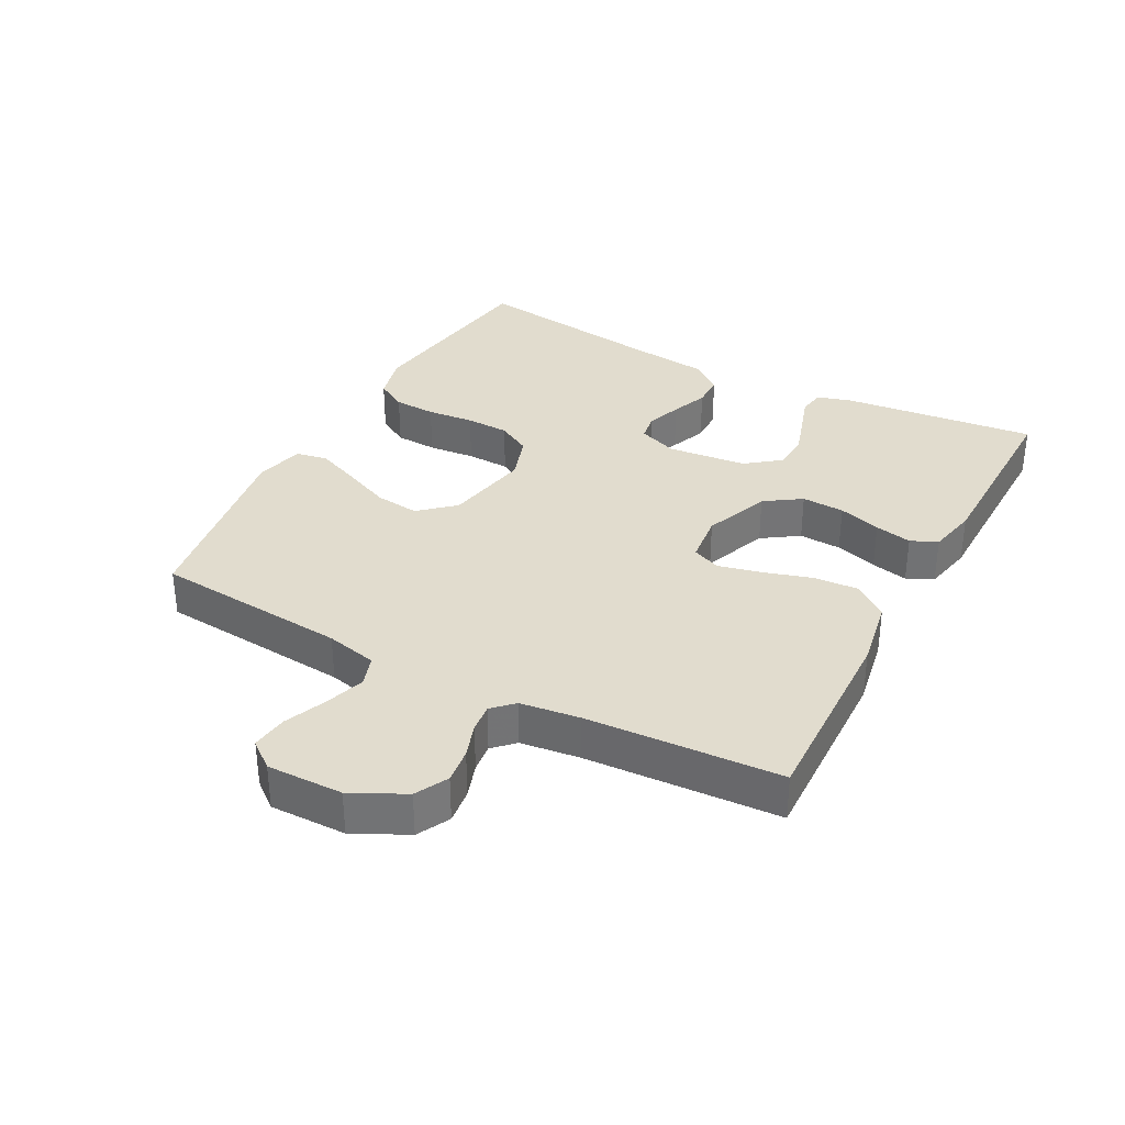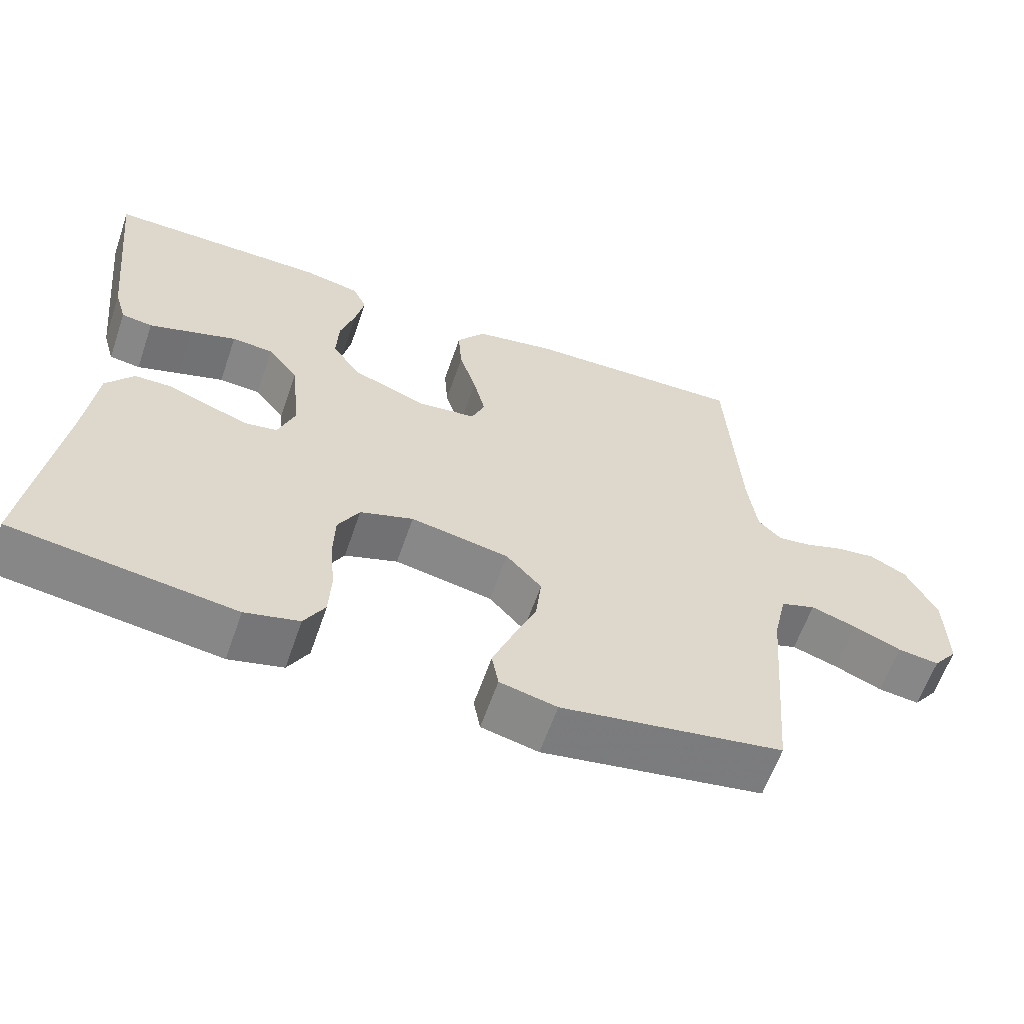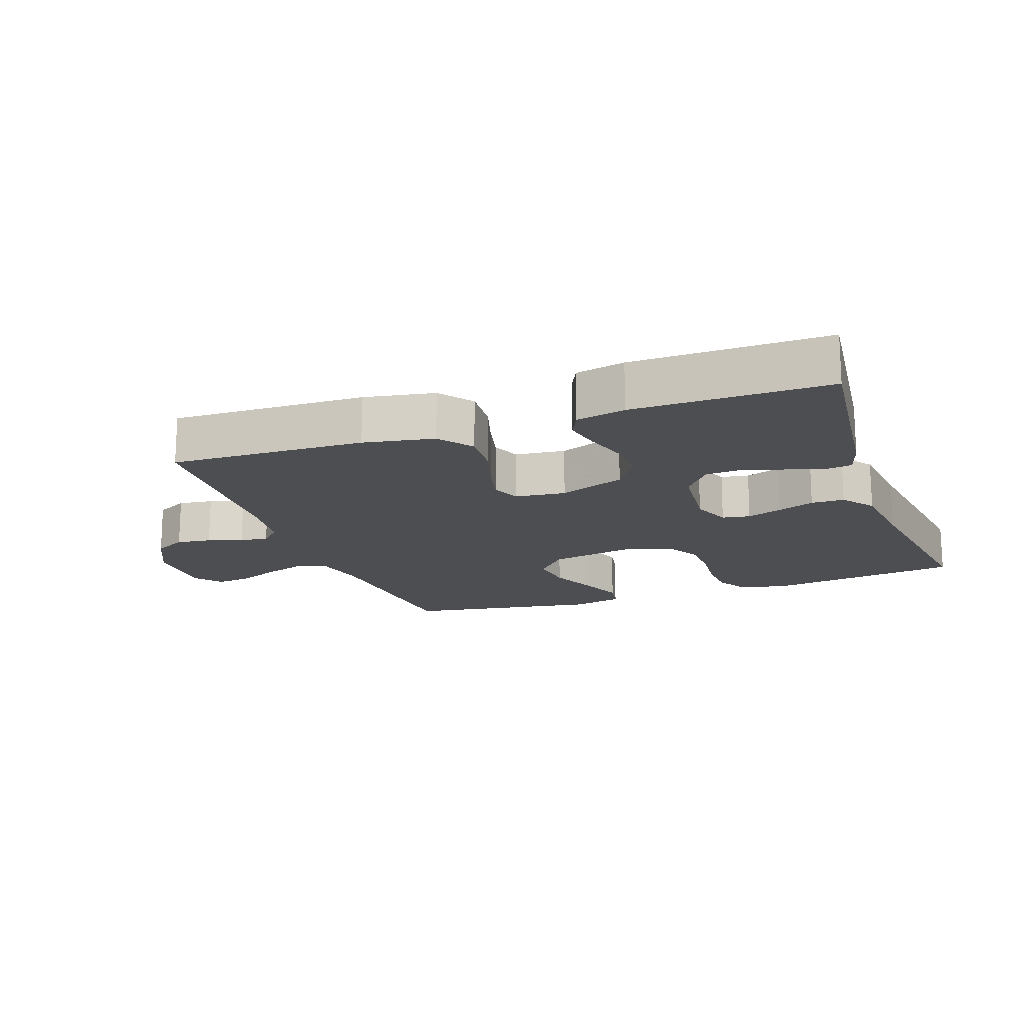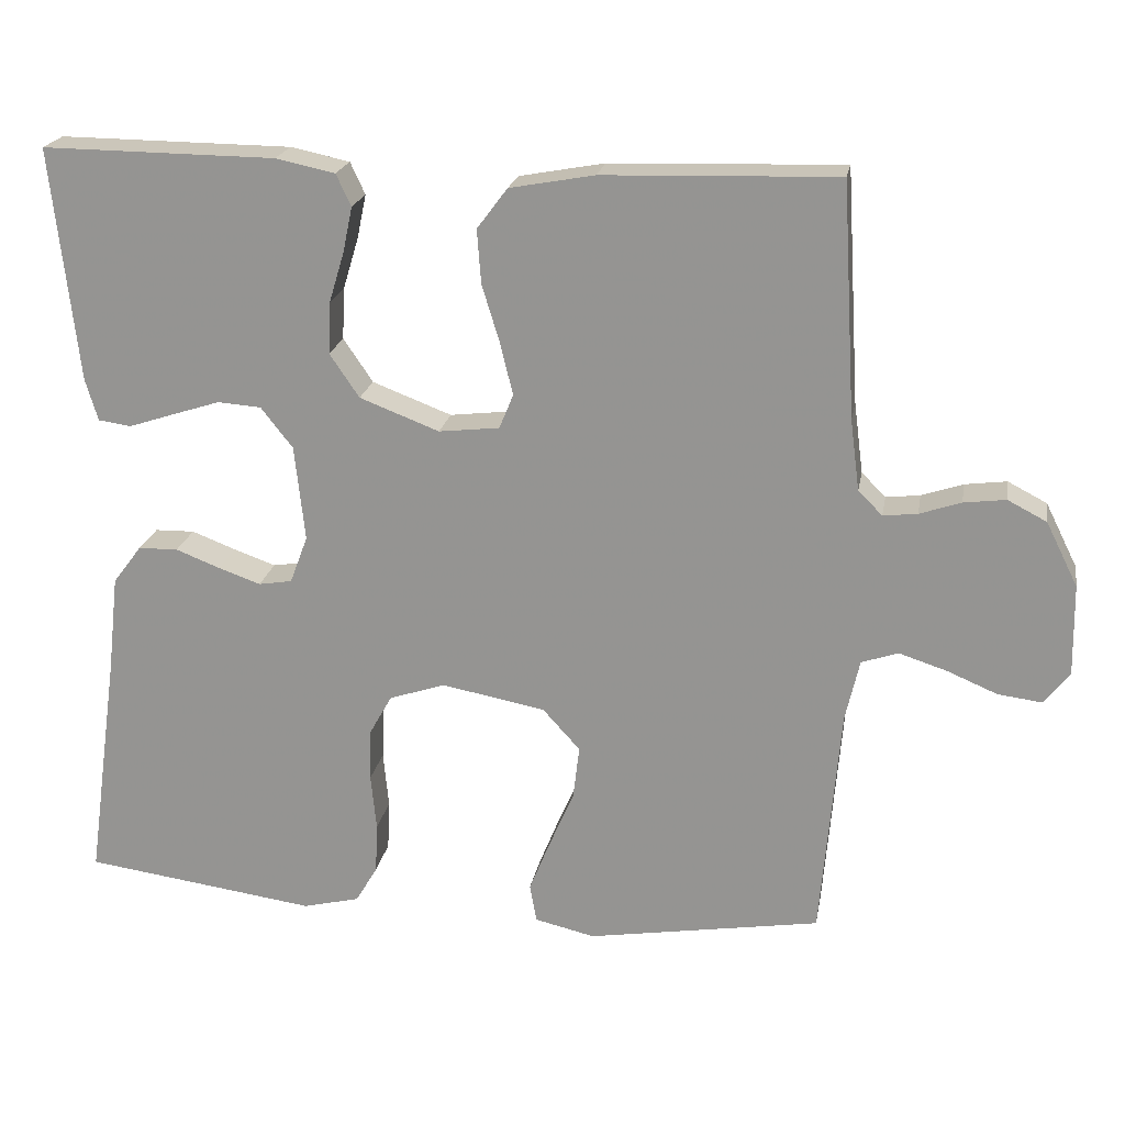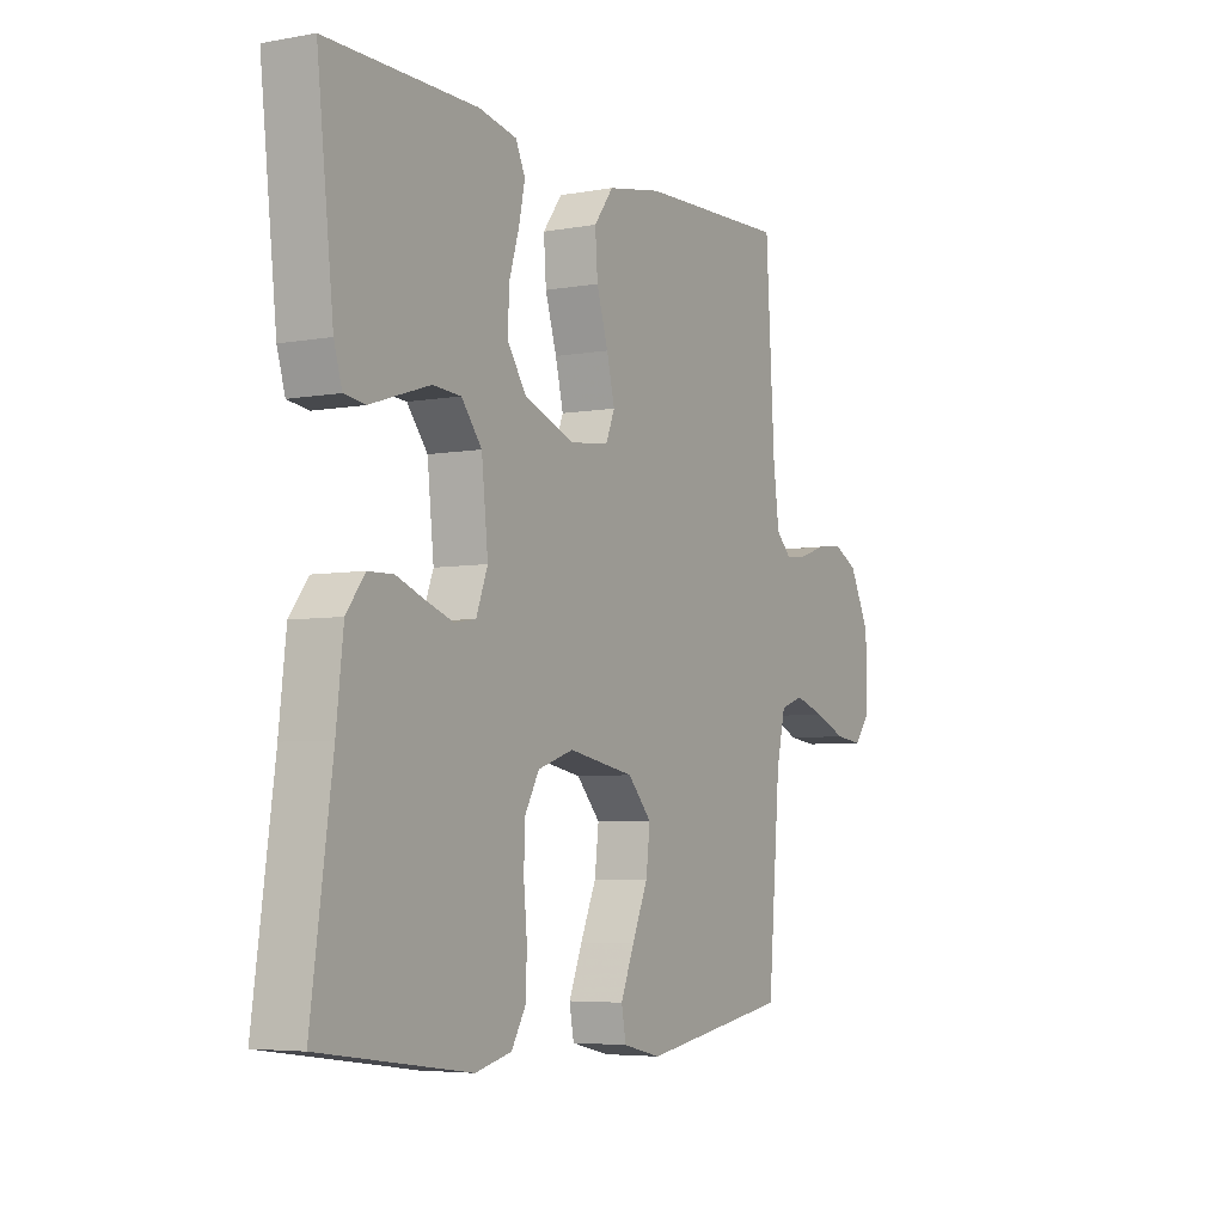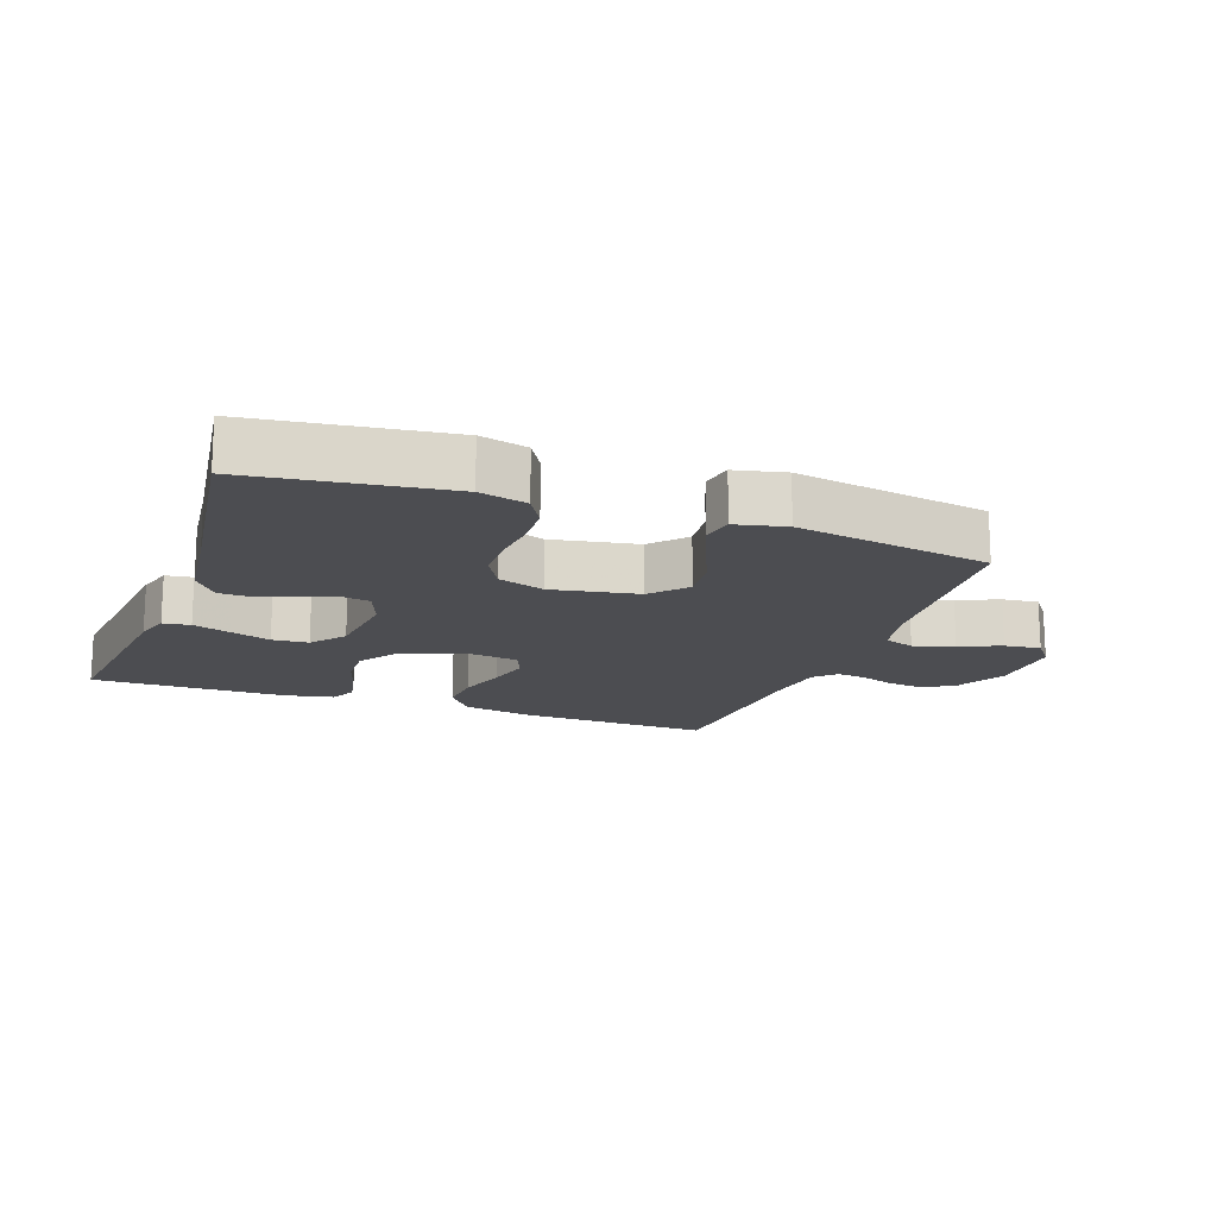
<metadata>
{"format":"obj","ext":"obj","renderer":"f3d","projection":"perspective","resolution":1024,"background":"white","views":[{"elev":34.1,"azim":-61.8,"up":"+Y"},{"elev":-61.2,"azim":161.0,"up":"+Z"},{"elev":-16.6,"azim":19.7,"up":"+Y"},{"elev":20.9,"azim":-170.0,"up":"+Z"},{"elev":-5.1,"azim":119.7,"up":"+Z"},{"elev":-16.2,"azim":160.0,"up":"+Y"}]}
</metadata>
<code>
v -0.5 0.07 -0.5
v -0.525 0.07 -0.2
v -0.543 0.07 -0.121
v -0.59 0.07 -0.105
v -0.652 0.07 -0.125
v -0.716 0.07 -0.152
v -0.772 0.07 -0.159
v -0.805 0.07 -0.117
v -0.803 0.07 0
v -0.762 0.07 0.082
v -0.712 0.07 0.108
v -0.658 0.07 0.101
v -0.605 0.07 0.083
v -0.561 0.07 0.078
v -0.53 0.07 0.109
v -0.518 0.07 0.2
v -0.5 0.07 0.5
v -0.2 0.07 0.491
v -0.091 0.07 0.471
v -0.052 0.07 0.419
v -0.057 0.07 0.35
v -0.08 0.07 0.275
v -0.096 0.07 0.209
v -0.078 0.07 0.165
v 0 0.07 0.156
v 0.102 0.07 0.195
v 0.14 0.07 0.251
v 0.137 0.07 0.317
v 0.117 0.07 0.383
v 0.105 0.07 0.44
v 0.124 0.07 0.481
v 0.2 0.07 0.497
v 0.5 0.07 0.5
v 0.467 0.07 0.2
v 0.451 0.07 0.146
v 0.409 0.07 0.14
v 0.351 0.07 0.159
v 0.289 0.07 0.179
v 0.233 0.07 0.175
v 0.192 0.07 0.123
v 0.179 0.07 0
v 0.202 0.07 -0.061
v 0.245 0.07 -0.068
v 0.299 0.07 -0.049
v 0.356 0.07 -0.027
v 0.407 0.07 -0.028
v 0.444 0.07 -0.077
v 0.458 0.07 -0.2
v 0.5 0.07 -0.5
v 0.2 0.07 -0.541
v 0.127 0.07 -0.523
v 0.099 0.07 -0.475
v 0.096 0.07 -0.41
v 0.103 0.07 -0.337
v 0.101 0.07 -0.27
v 0.072 0.07 -0.218
v 0 0.07 -0.194
v -0.133 0.07 -0.219
v -0.181 0.07 -0.272
v -0.173 0.07 -0.341
v -0.141 0.07 -0.415
v -0.114 0.07 -0.482
v -0.123 0.07 -0.531
v -0.2 0.07 -0.549
v -0.5 0 -0.5
v -0.525 0 -0.2
v -0.543 0 -0.121
v -0.59 0 -0.105
v -0.652 0 -0.125
v -0.716 0 -0.152
v -0.772 0 -0.159
v -0.805 0 -0.117
v -0.803 0 0
v -0.762 0 0.082
v -0.712 0 0.108
v -0.658 0 0.101
v -0.605 0 0.083
v -0.561 0 0.078
v -0.53 0 0.109
v -0.518 0 0.2
v -0.5 0 0.5
v -0.2 0 0.491
v -0.091 0 0.471
v -0.052 0 0.419
v -0.057 0 0.35
v -0.08 0 0.275
v -0.096 0 0.209
v -0.078 0 0.165
v 0 0 0.156
v 0.102 0 0.195
v 0.14 0 0.251
v 0.137 0 0.317
v 0.117 0 0.383
v 0.105 0 0.44
v 0.124 0 0.481
v 0.2 0 0.497
v 0.5 0 0.5
v 0.467 0 0.2
v 0.451 0 0.146
v 0.409 0 0.14
v 0.351 0 0.159
v 0.289 0 0.179
v 0.233 0 0.175
v 0.192 0 0.123
v 0.179 0 0
v 0.202 0 -0.061
v 0.245 0 -0.068
v 0.299 0 -0.049
v 0.356 0 -0.027
v 0.407 0 -0.028
v 0.444 0 -0.077
v 0.458 0 -0.2
v 0.5 0 -0.5
v 0.2 0 -0.541
v 0.127 0 -0.523
v 0.099 0 -0.475
v 0.096 0 -0.41
v 0.103 0 -0.337
v 0.101 0 -0.27
v 0.072 0 -0.218
v 0 0 -0.194
v -0.133 0 -0.219
v -0.181 0 -0.272
v -0.173 0 -0.341
v -0.141 0 -0.415
v -0.114 0 -0.482
v -0.123 0 -0.531
v -0.2 0 -0.549
f 63 64 1 2
f 60 61 62 63
f 60 63 2 3
f 59 60 3
f 58 59 3
f 57 58 3 4
f 51 52 53 54
f 51 54 55
f 48 49 50 51
f 48 51 55
f 47 48 55 56
f 44 45 46 47
f 43 44 47 56
f 34 35 36 37
f 34 37 38
f 33 34 38 39
f 31 32 33 39
f 28 29 30 31
f 19 20 21 22
f 19 22 23
f 16 17 18 19
f 15 16 19 23
f 14 15 23 24
f 10 11 12 13
f 10 13 14
f 9 10 14
f 5 6 7 8
f 4 5 8 9
f 57 4 9 14
f 42 43 56 57
f 41 42 57 14
f 28 31 39 40
f 27 28 40 41
f 26 27 41
f 25 26 41
f 14 24 25 41
f 66 65 128 127
f 127 126 125 124
f 67 66 127 124
f 67 124 123
f 67 123 122
f 68 67 122 121
f 118 117 116 115
f 119 118 115
f 115 114 113 112
f 119 115 112
f 120 119 112 111
f 111 110 109 108
f 120 111 108 107
f 101 100 99 98
f 102 101 98
f 103 102 98 97
f 103 97 96 95
f 95 94 93 92
f 86 85 84 83
f 87 86 83
f 83 82 81 80
f 87 83 80 79
f 88 87 79 78
f 77 76 75 74
f 78 77 74
f 78 74 73
f 72 71 70 69
f 73 72 69 68
f 78 73 68 121
f 121 120 107 106
f 78 121 106 105
f 104 103 95 92
f 105 104 92 91
f 105 91 90
f 105 90 89
f 105 89 88 78
f 1 65 66 2
f 2 66 67 3
f 3 67 68 4
f 4 68 69 5
f 5 69 70 6
f 6 70 71 7
f 7 71 72 8
f 8 72 73 9
f 9 73 74 10
f 10 74 75 11
f 11 75 76 12
f 12 76 77 13
f 13 77 78 14
f 14 78 79 15
f 15 79 80 16
f 16 80 81 17
f 17 81 82 18
f 18 82 83 19
f 19 83 84 20
f 20 84 85 21
f 21 85 86 22
f 22 86 87 23
f 23 87 88 24
f 24 88 89 25
f 25 89 90 26
f 26 90 91 27
f 27 91 92 28
f 28 92 93 29
f 29 93 94 30
f 30 94 95 31
f 31 95 96 32
f 32 96 97 33
f 33 97 98 34
f 34 98 99 35
f 35 99 100 36
f 36 100 101 37
f 37 101 102 38
f 38 102 103 39
f 39 103 104 40
f 40 104 105 41
f 41 105 106 42
f 42 106 107 43
f 43 107 108 44
f 44 108 109 45
f 45 109 110 46
f 46 110 111 47
f 47 111 112 48
f 48 112 113 49
f 49 113 114 50
f 50 114 115 51
f 51 115 116 52
f 52 116 117 53
f 53 117 118 54
f 54 118 119 55
f 55 119 120 56
f 56 120 121 57
f 57 121 122 58
f 58 122 123 59
f 59 123 124 60
f 60 124 125 61
f 61 125 126 62
f 62 126 127 63
f 63 127 128 64
f 64 128 65 1

</code>
